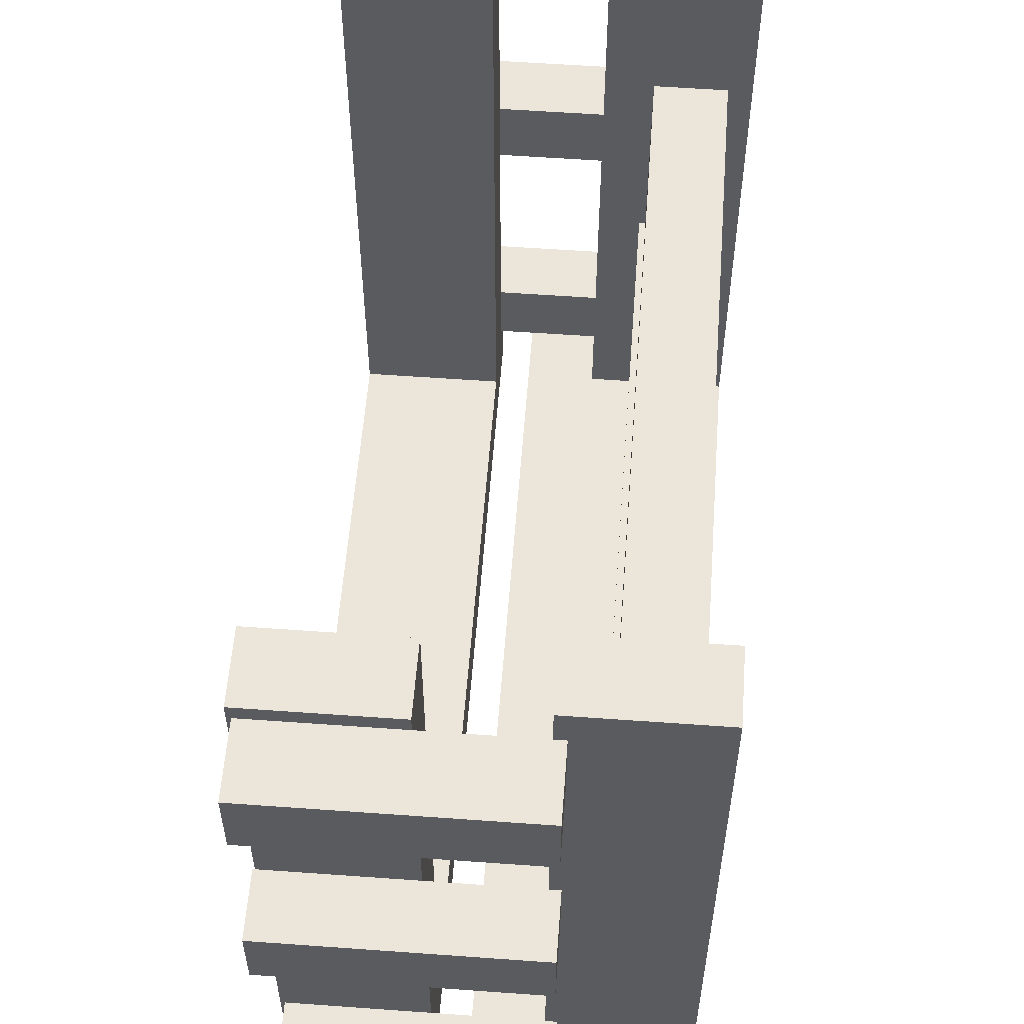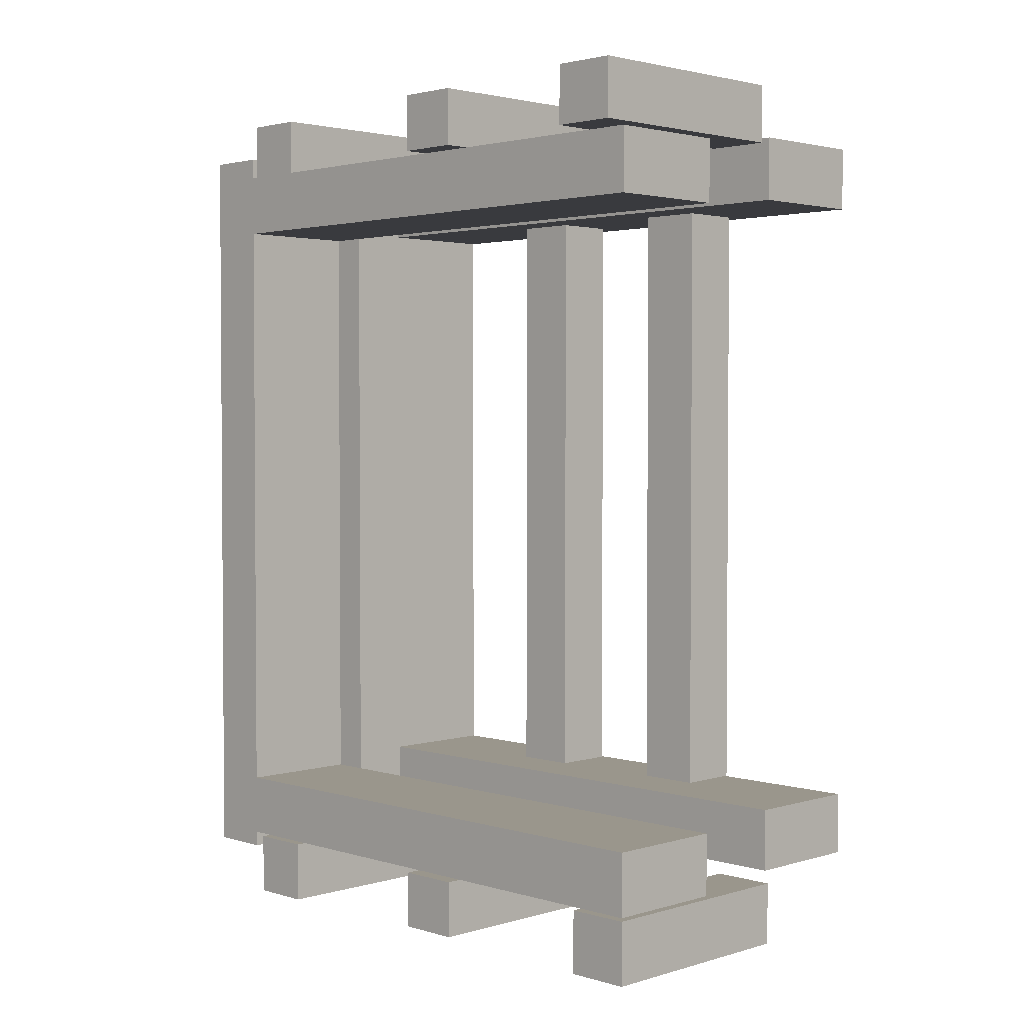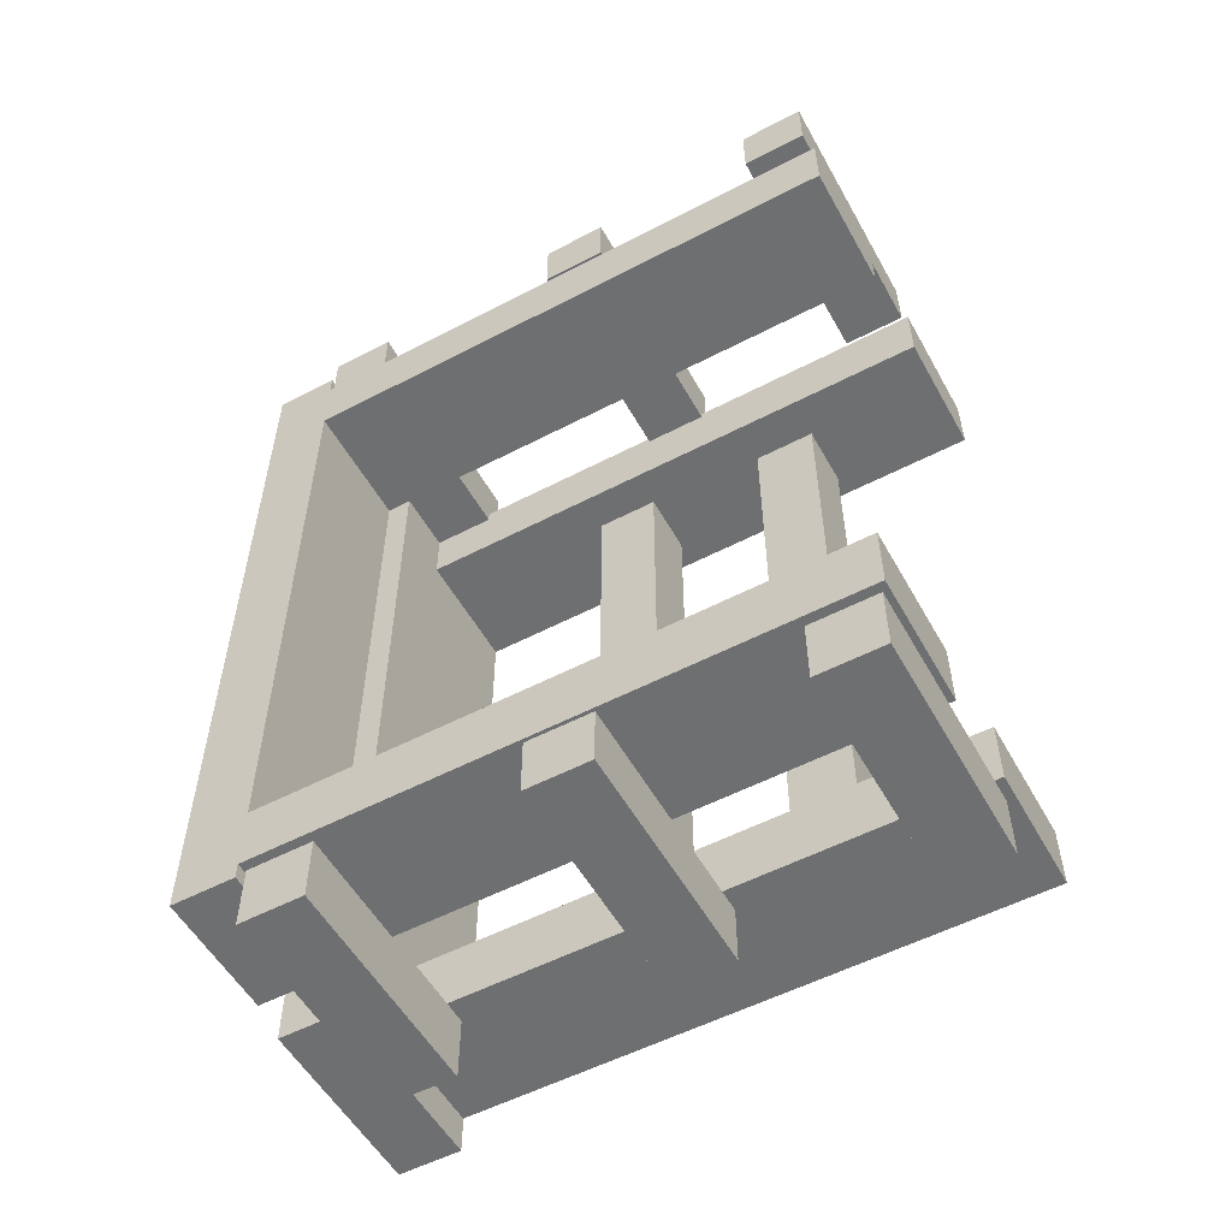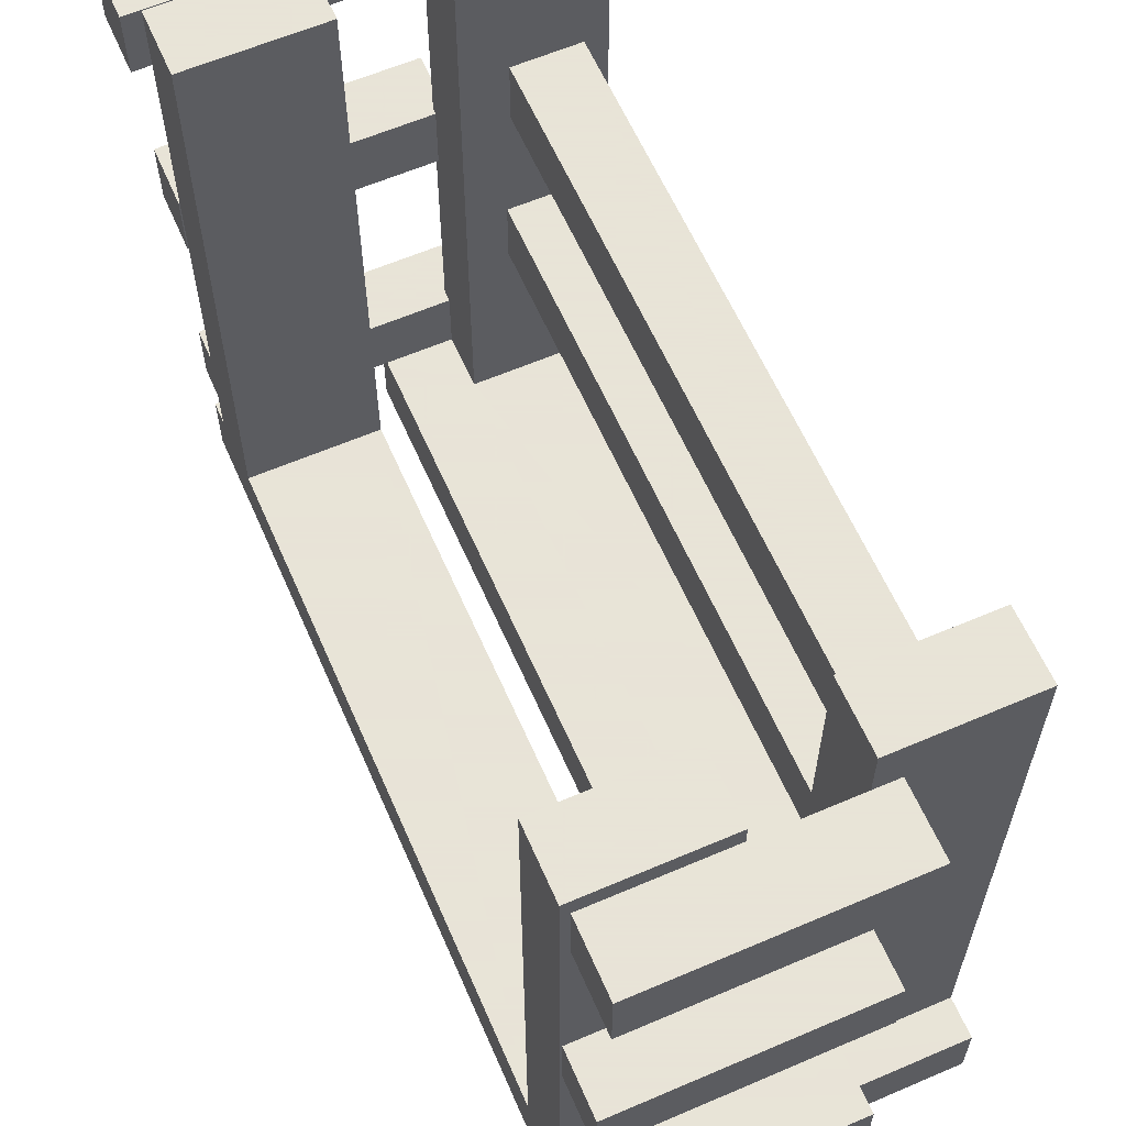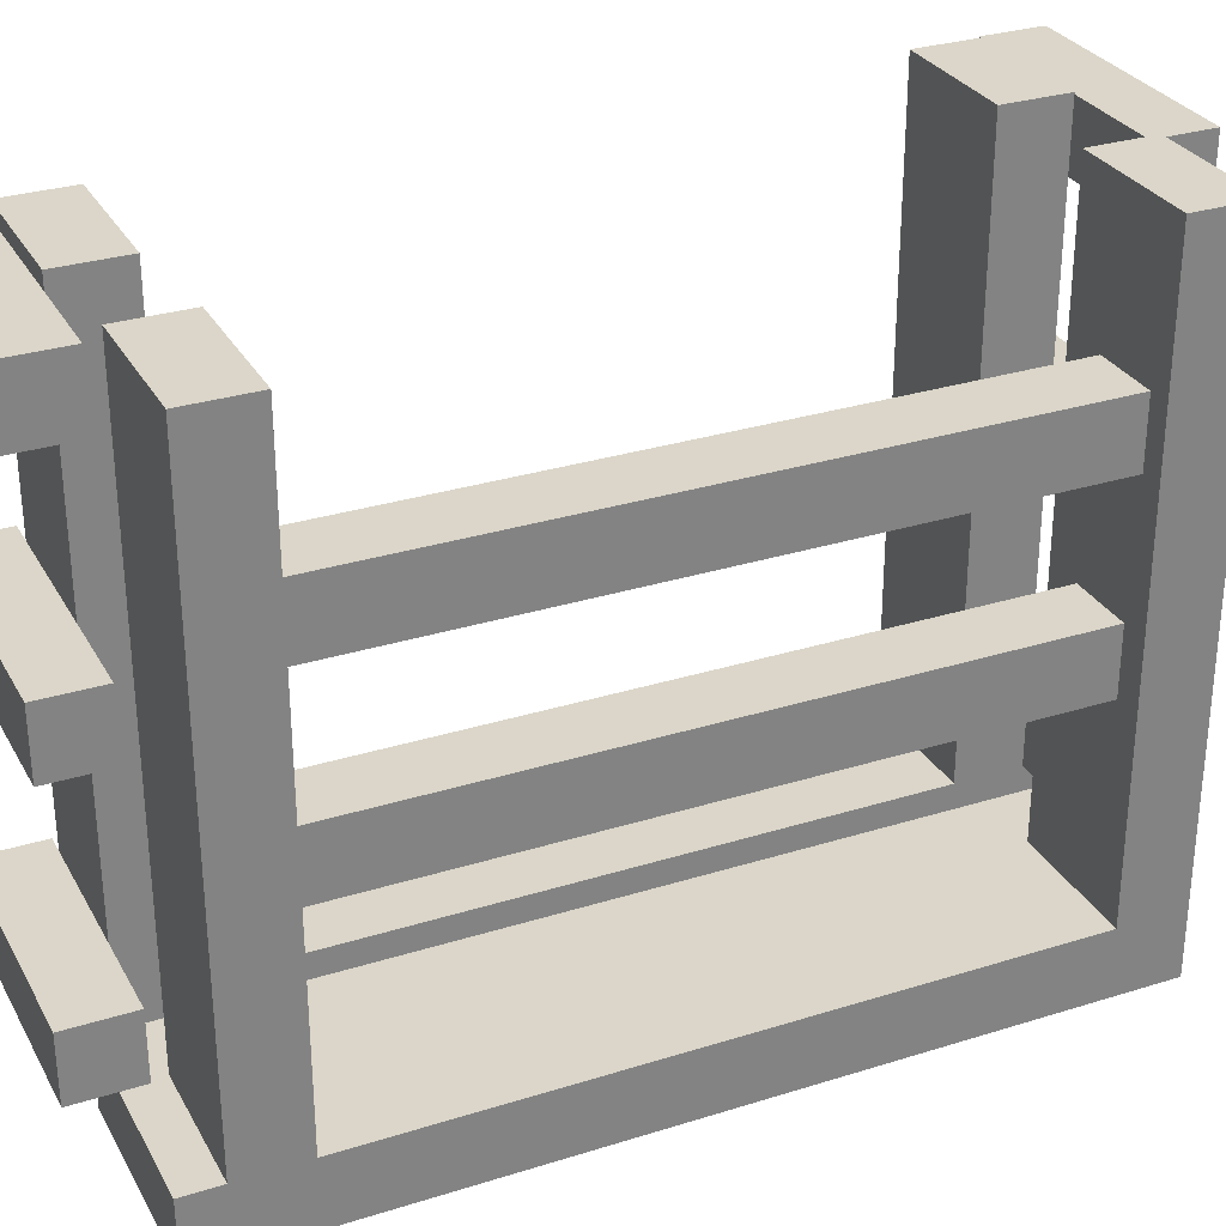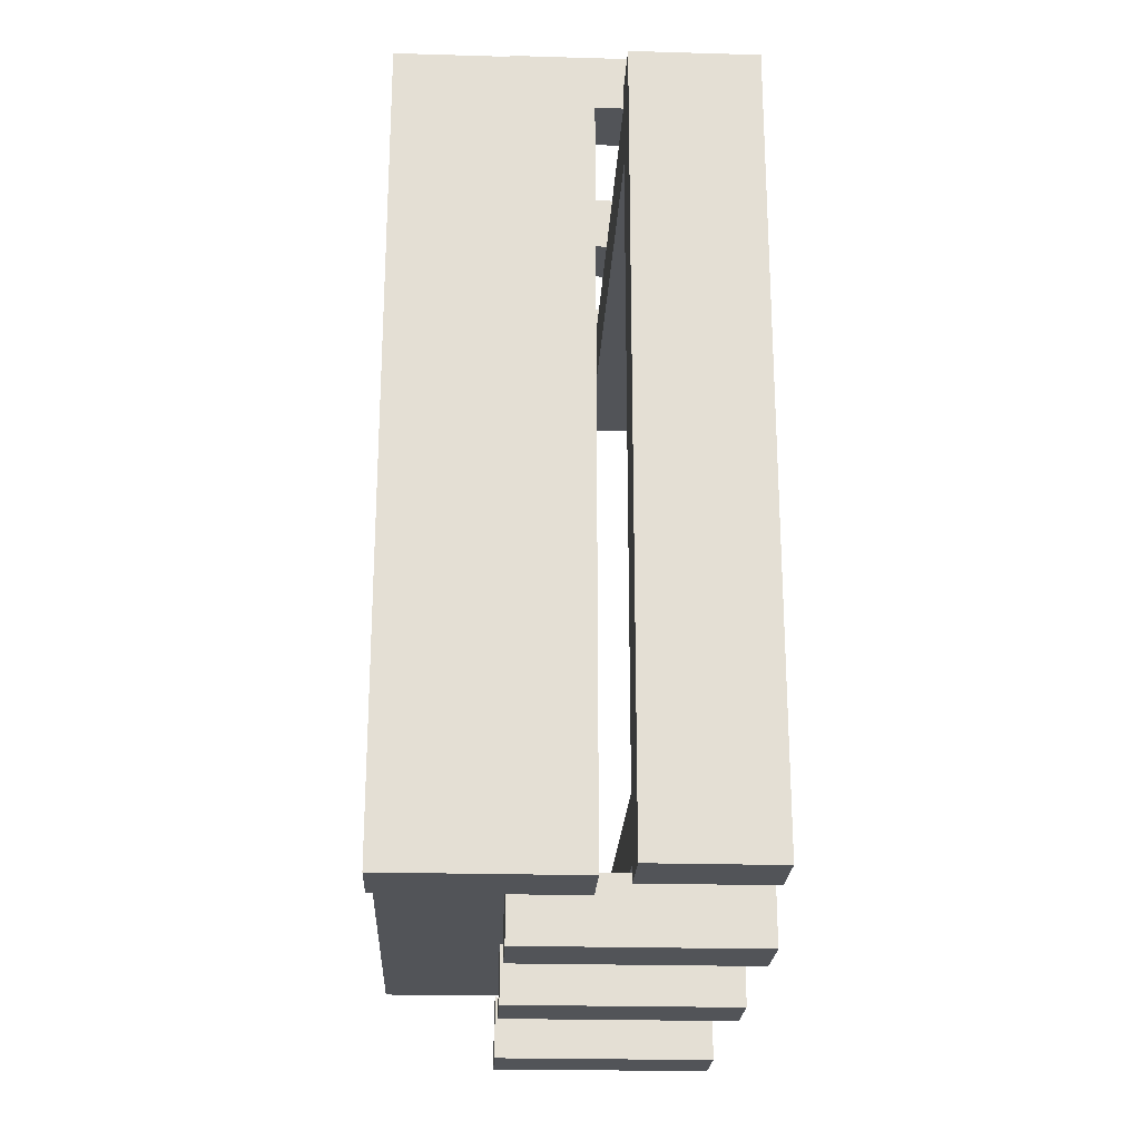
<metadata>
{"format":"obj","ext":"obj","renderer":"f3d","projection":"perspective","resolution":1024,"background":"white","views":[{"elev":57.1,"azim":4.3,"up":"+Z"},{"elev":2.5,"azim":-44.8,"up":"+Y"},{"elev":-54.6,"azim":-61.1,"up":"+Y"},{"elev":61.4,"azim":-23.6,"up":"+Z"},{"elev":29.9,"azim":65.4,"up":"+Z"},{"elev":-23.0,"azim":177.2,"up":"+Y"}]}
</metadata>
<code>
o obj_0
v 36 		-65 		120
v 36 		-65 		12
v 36 		-53 		12
v 36 		-53 		120
v 36 		66 		120
v 36 		66 		12
v 36 		78 		12
v 36 		78 		120
v 36 		-72 		12
v 36 		-72 		0
v 36 		78 		0
v -6 		76 		24
v -6 		76 		12
v 0 		76 		12
v -30 		88 		74
v -30 		88 		62
v -30 		77 		62
v -30 		77 		74
v -29 		87 		24
v -29 		87 		12
v -29 		80 		12
v -30 		-70 		0
v -30 		-70 		12
v -30 		80 		12
v -30 		80 		0
v -6 		-55 		120
v -6 		87 		12
v -30 		-55 		120
v -30 		-67 		120
v -6 		-67 		120
v -6 		76 		120
v -30 		76 		120
v -30 		64 		120
v -6 		64 		120
v -29 		76 		24
v -29 		76 		12
v -30 		76 		12
v 0 		87 		12
v -6 		80 		12
v 0 		78 		12
v -30 		-67 		12
v -6 		-67 		12
v -6 		-70 		12
v -6 		64 		12
v -30 		64 		12
v -30 		-55 		12
v -6 		-55 		12
v -6 		-70 		0
v -6 		80 		0
v -29 		-80 		25.08
v -29 		-80 		13
v -29 		-68 		25.08
v -29 		-68 		13
v -29 		-80 		119.1
v -29 		-80 		107
v -29 		-68 		119.1
v -29 		-68 		107
v 0 		-72 		12
v 12 		-65 		12
v 12 		66 		12
v 12 		-53 		12
v 0 		-72 		0
v 0 		78 		0
v 15 		78 		12
v -33 		88 		107
v -33 		77 		107
v -33 		77 		119
v -33 		88 		119
v -30.06 		-68 		61.99
v -30.06 		-79 		61.99
v -30.06 		-79 		73.99
v -30.06 		-68 		73.99
v 12 		76 		24
v 12 		76 		12
v 12 		77 		74
v 12 		77 		62
v 12 		78 		62
v 12 		78 		74
v 12 		78 		24
v 11 		88 		119
v 11 		88 		107
v 11 		77 		119
v 11 		77 		107
v 12 		-65 		120
v 12 		-53 		120
v 12 		66 		120
v 12 		78 		120
v 14 		-68 		25.08
v 14 		-80 		25.08
v 14 		-80 		13
v 14 		-68 		13
v 14 		-68 		119.1
v 14 		-80 		119.1
v 14 		-80 		107
v 14 		-68 		107
v 13.94 		-68 		73.99
v 13.94 		-68 		61.99
v 13.94 		-79 		73.99
v 13.94 		-79 		61.99
v 32 		66 		94
v 32 		-52 		94
v 32 		-52 		82
v 32 		66 		82
v 19 		-52 		47
v 19 		-52 		59
v 19 		66 		59
v 19 		66 		47
v 20 		-52 		82
v 20 		-52 		94
v 20 		66 		94
v 20 		66 		82
v 31 		66 		59
v 31 		-52 		59
v 31 		-52 		47
v 31 		66 		47
v 15 		87 		24
v 15 		78 		24
v 15 		87 		12
v 14 		88 		74
v 14 		88 		62
v 14 		78 		74
v 14 		78 		62
g group_0_40919
f 1 2 3
f 1 3 4
f 5 6 7
f 5 7 8
f 26 28 29
f 26 29 30
f 31 32 33
f 31 33 34
f 36 37 35
f 32 35 37
f 31 12 35
f 31 35 32
f 23 42 41
f 42 23 43
f 44 45 46
f 44 46 47
f 36 24 37
f 36 21 24
f 22 25 49
f 48 22 49
f 48 43 22
f 23 22 43
f 25 21 49
f 24 21 25
f 39 49 21
f 42 30 41
f 29 41 30
f 26 47 46
f 26 46 28
f 47 26 30
f 47 30 42
f 33 45 44
f 33 44 34
f 31 34 12
f 34 44 12
f 13 12 44
f 47 48 44
f 42 48 47
f 43 48 42
f 13 44 49
f 49 39 13
f 49 44 48
f 28 46 41
f 28 41 29
f 32 37 45
f 32 45 33
f 23 41 22
f 41 46 22
f 46 45 22
f 25 22 45
f 25 45 37
f 25 37 24
f 59 84 85
f 59 85 61
f 86 76 60
f 60 73 74
f 86 87 75
f 76 86 75
f 79 73 76
f 73 60 76
f 76 77 79
f 87 78 75
f 1 4 84
f 85 84 4
f 87 86 8
f 8 86 5
f 84 2 1
f 2 84 59
f 61 4 3
f 61 85 4
f 6 5 103
f 100 103 5
f 107 106 60
f 86 60 106
f 86 106 111
f 86 111 110
f 100 5 110
f 86 110 5
f 115 6 112
f 115 107 6
f 103 112 6
f 103 111 112
f 106 112 111
f 60 6 107
f 64 117 7
f 117 122 7
f 8 7 122
f 8 122 121
f 117 79 122
f 77 122 79
f 78 87 121
f 8 121 87
g group_0_15277357
f 12 13 14
f 20 21 19
f 36 35 21
f 27 20 19
f 120 77 16
f 15 18 78
f 19 116 27
f 27 39 21
f 27 21 20
f 14 13 40
f 13 39 40
f 38 40 39
f 38 39 27
f 17 16 77
f 75 78 18
f 66 65 83
f 53 51 52
f 50 52 51
f 57 55 56
f 54 56 55
f 96 69 72
f 50 51 90
f 53 90 51
f 96 72 98
f 93 56 54
f 19 21 35
f 19 35 12
f 75 18 76
f 17 76 18
f 65 66 67
f 65 67 68
f 69 70 71
f 69 71 72
f 71 98 72
f 82 67 66
f 82 66 83
f 80 65 68
f 80 68 82
f 67 82 68
f 18 15 16
f 18 16 17
f 121 119 78
f 83 81 82
f 80 82 81
f 73 12 14
f 73 14 74
f 73 79 12
f 79 116 12
f 120 16 15
f 81 65 80
f 38 27 116
f 76 17 77
f 19 12 116
f 65 81 83
f 57 56 95
f 89 50 90
f 93 54 55
f 53 91 90
f 98 71 70
f 98 70 99
f 69 97 70
f 52 50 89
f 95 55 57
f 88 89 90
f 88 90 91
f 92 93 94
f 92 94 95
f 96 98 97
f 97 69 96
f 99 70 97
f 52 88 91
f 52 91 53
f 56 92 95
f 93 55 94
f 98 99 97
f 52 89 88
f 95 94 55
f 56 93 92
f 100 101 102
f 100 102 103
f 104 105 106
f 104 106 107
f 107 114 104
f 105 104 114
f 108 109 110
f 108 110 111
f 100 110 109
f 100 109 101
f 112 113 114
f 112 114 115
f 105 113 106
f 112 106 113
f 114 107 115
f 105 114 113
f 103 102 108
f 103 108 111
f 109 108 102
f 109 102 101
f 116 117 64
f 116 64 118
f 119 121 120
f 120 15 119
f 15 78 119
f 118 38 116
f 121 122 120
f 77 120 122
f 117 116 79
f 40 118 64
f 118 40 38
g group_0_16768282
f 6 3 11
f 7 6 11
f 10 11 3
f 3 2 10
f 9 10 2
f 3 60 61
f 60 3 6
f 63 11 62
f 10 62 11
f 10 9 62
f 58 62 9
f 63 64 11
f 40 64 63
f 7 11 64
f 62 14 63
f 40 63 14
f 58 14 62
f 58 9 59
f 61 60 14
f 74 14 60
f 14 58 61
f 2 59 9
f 59 61 58

</code>
